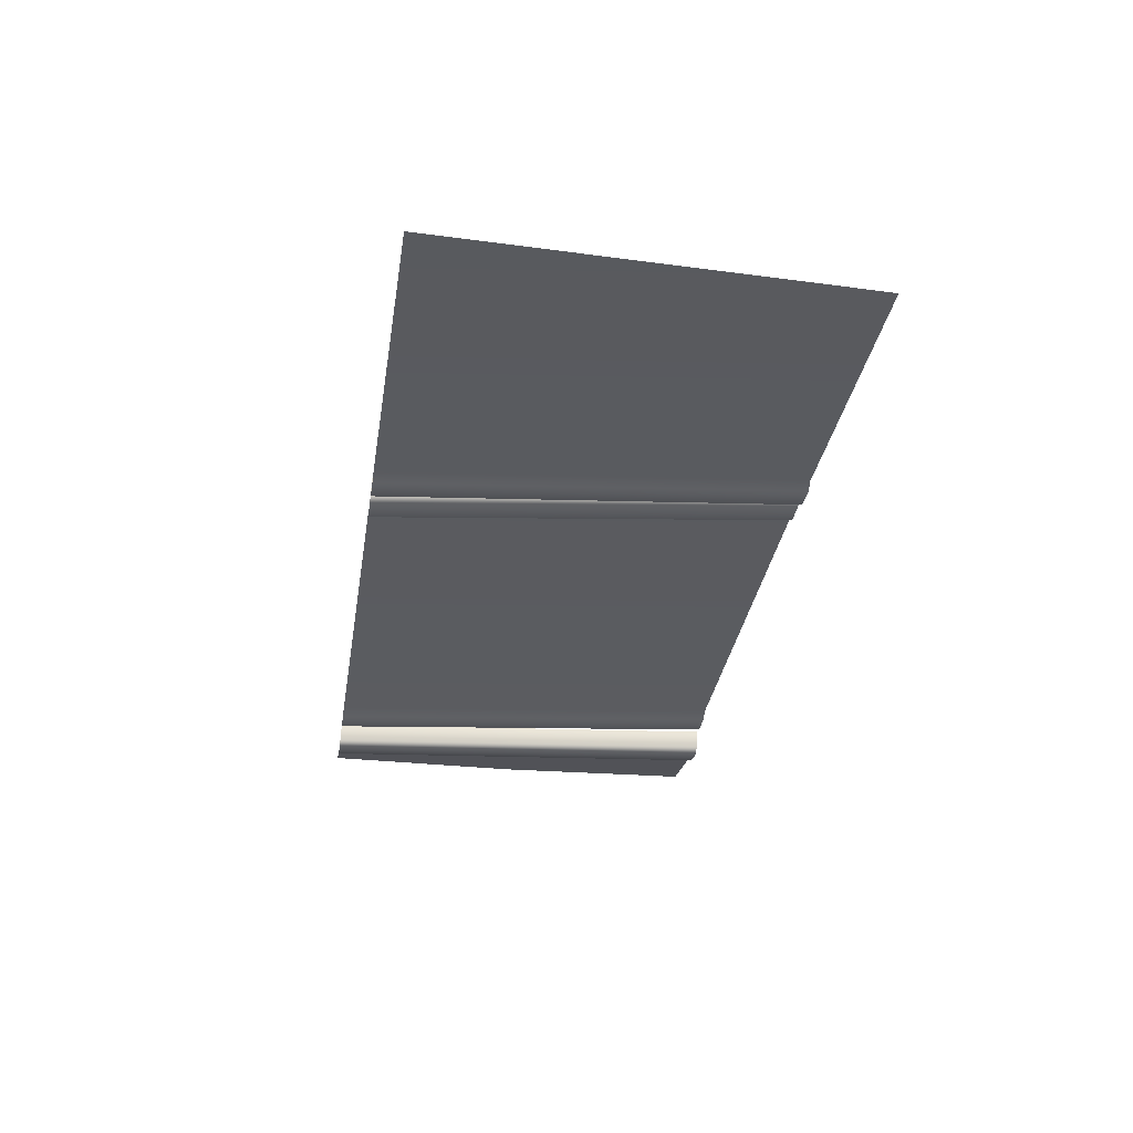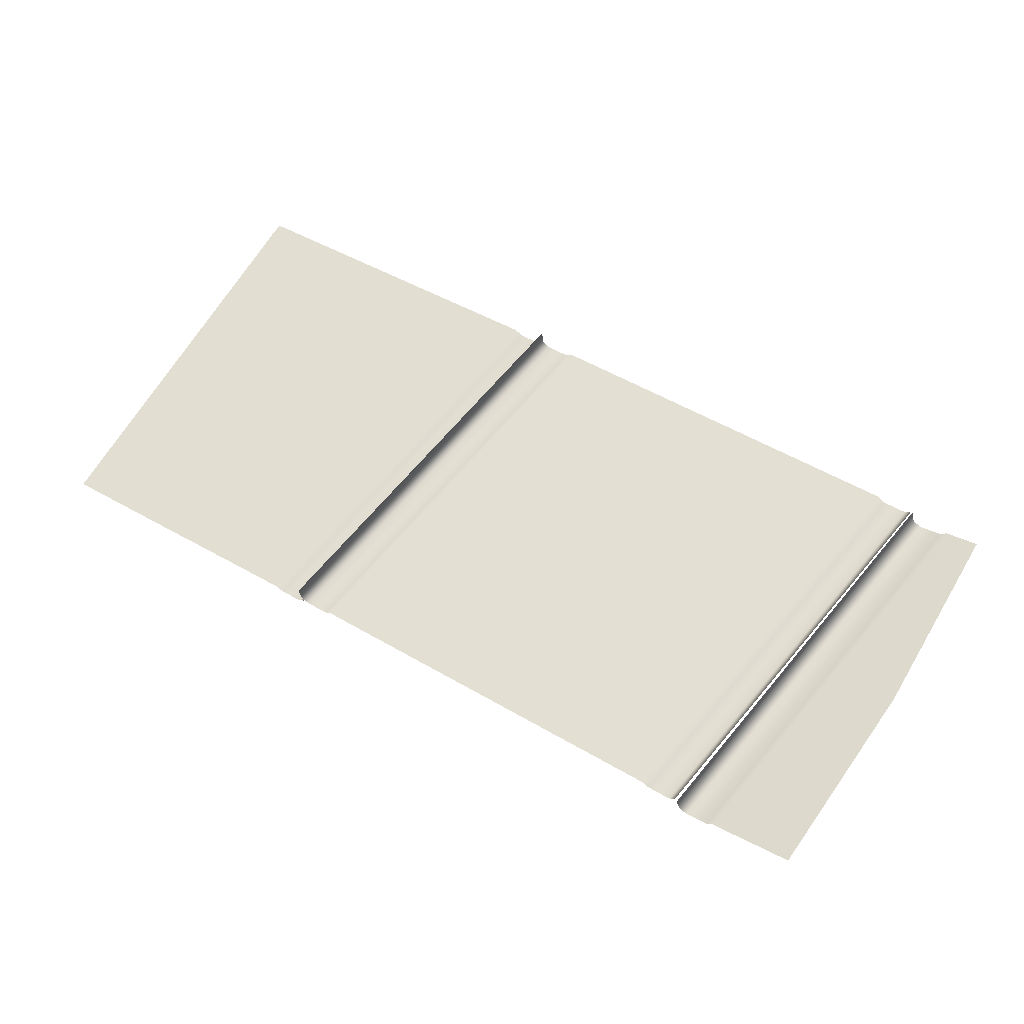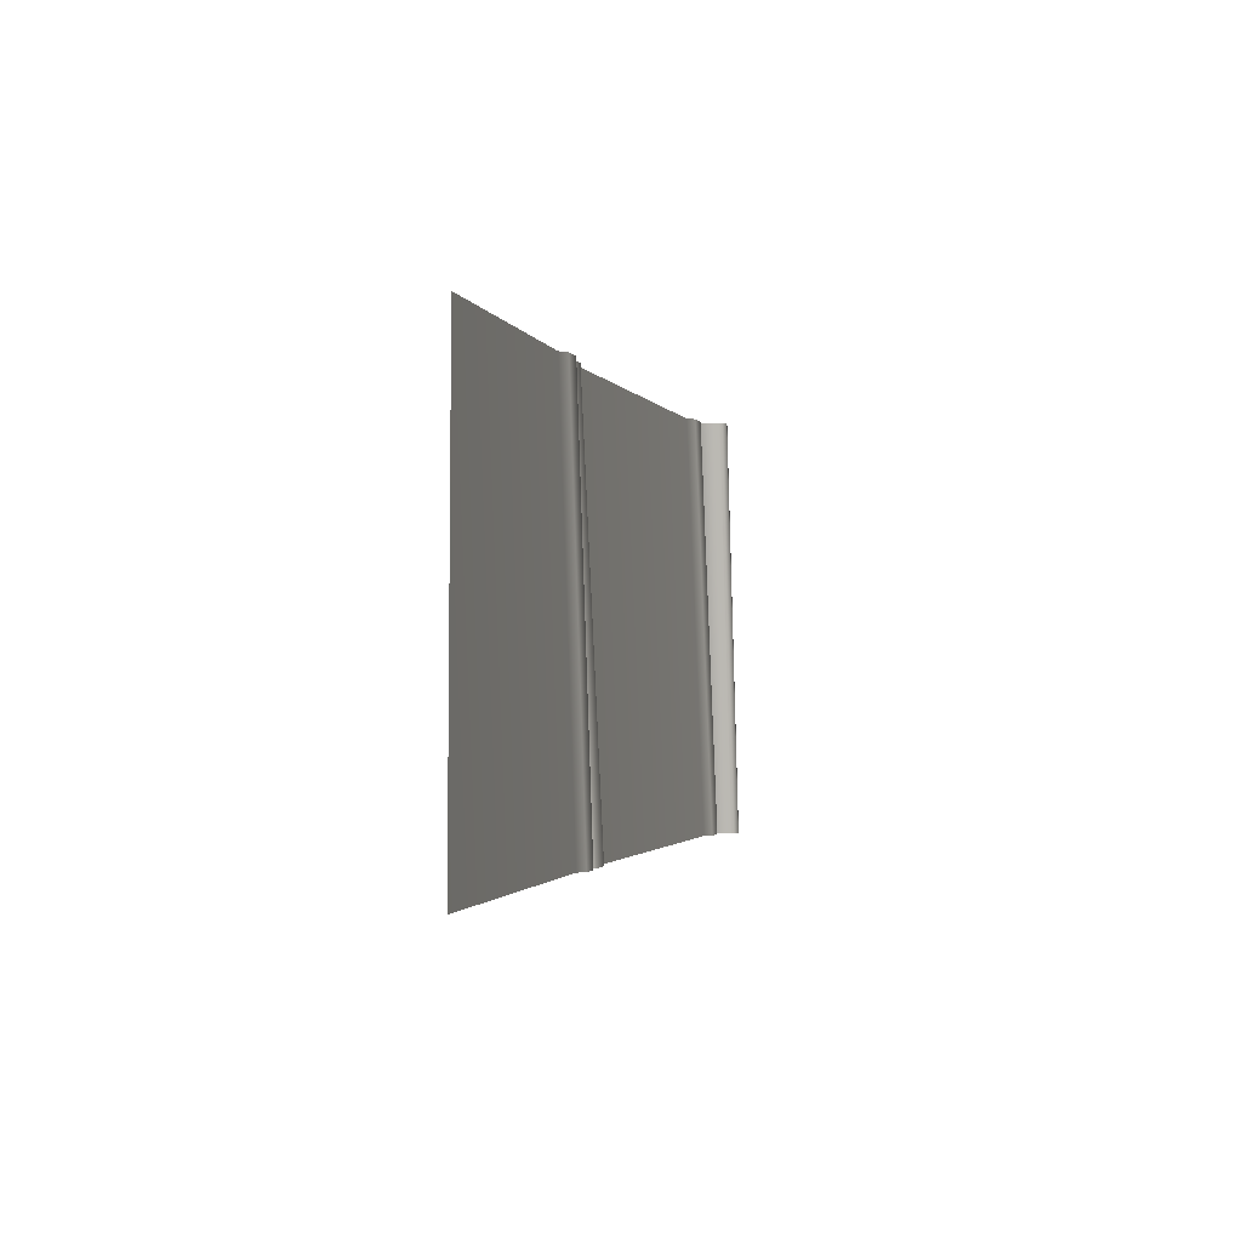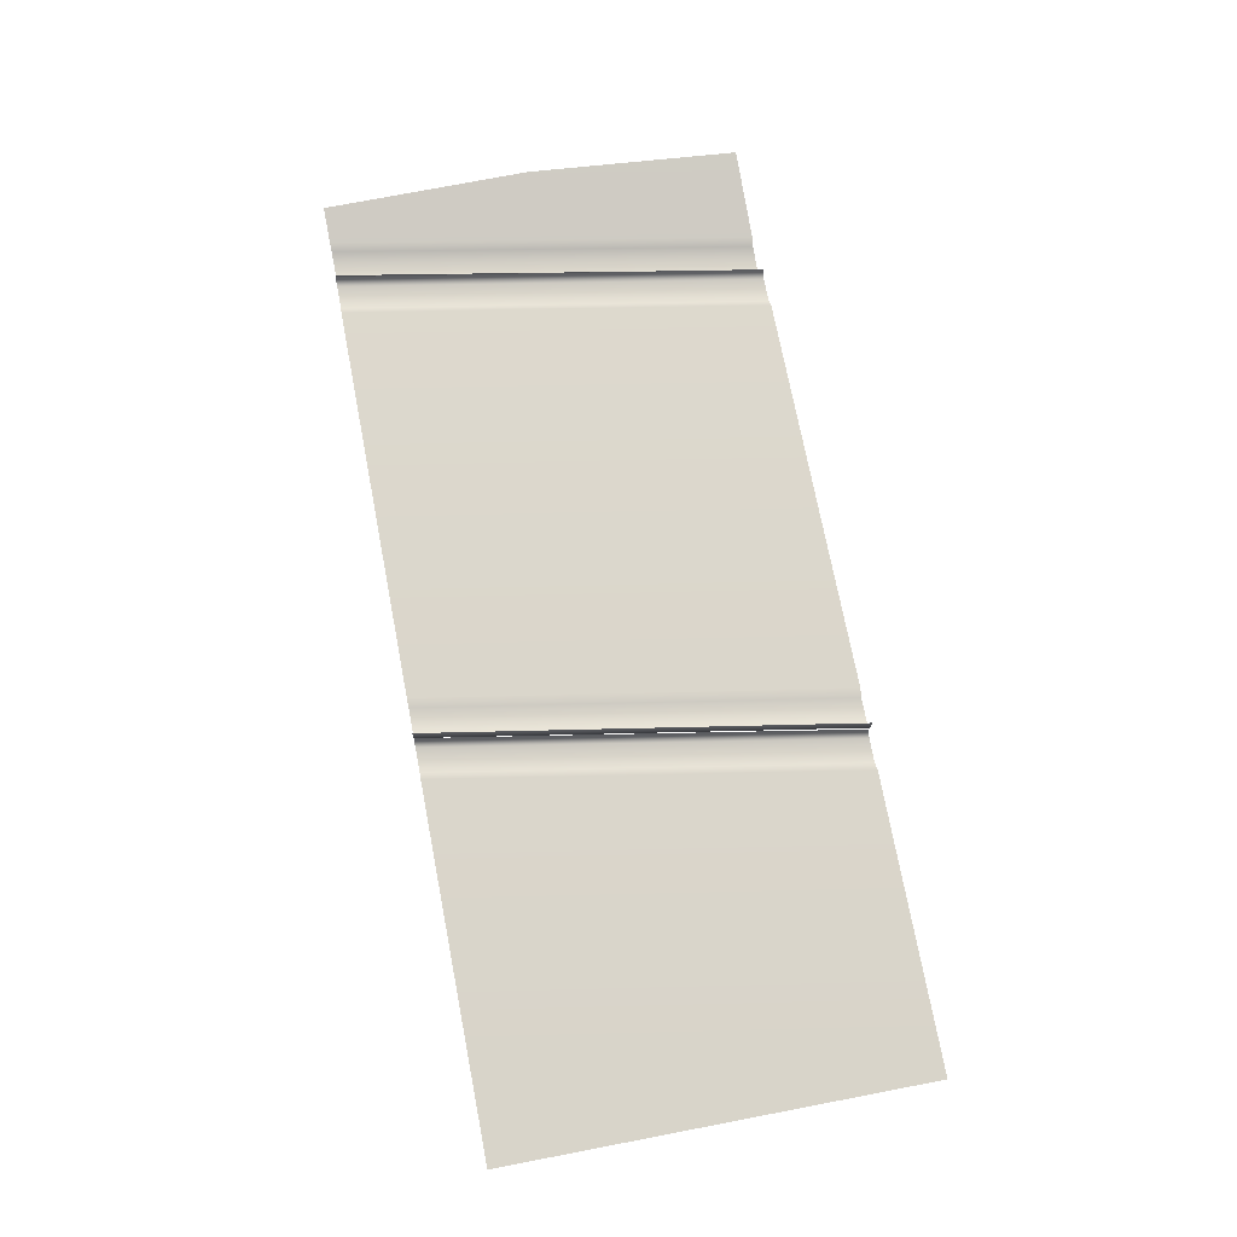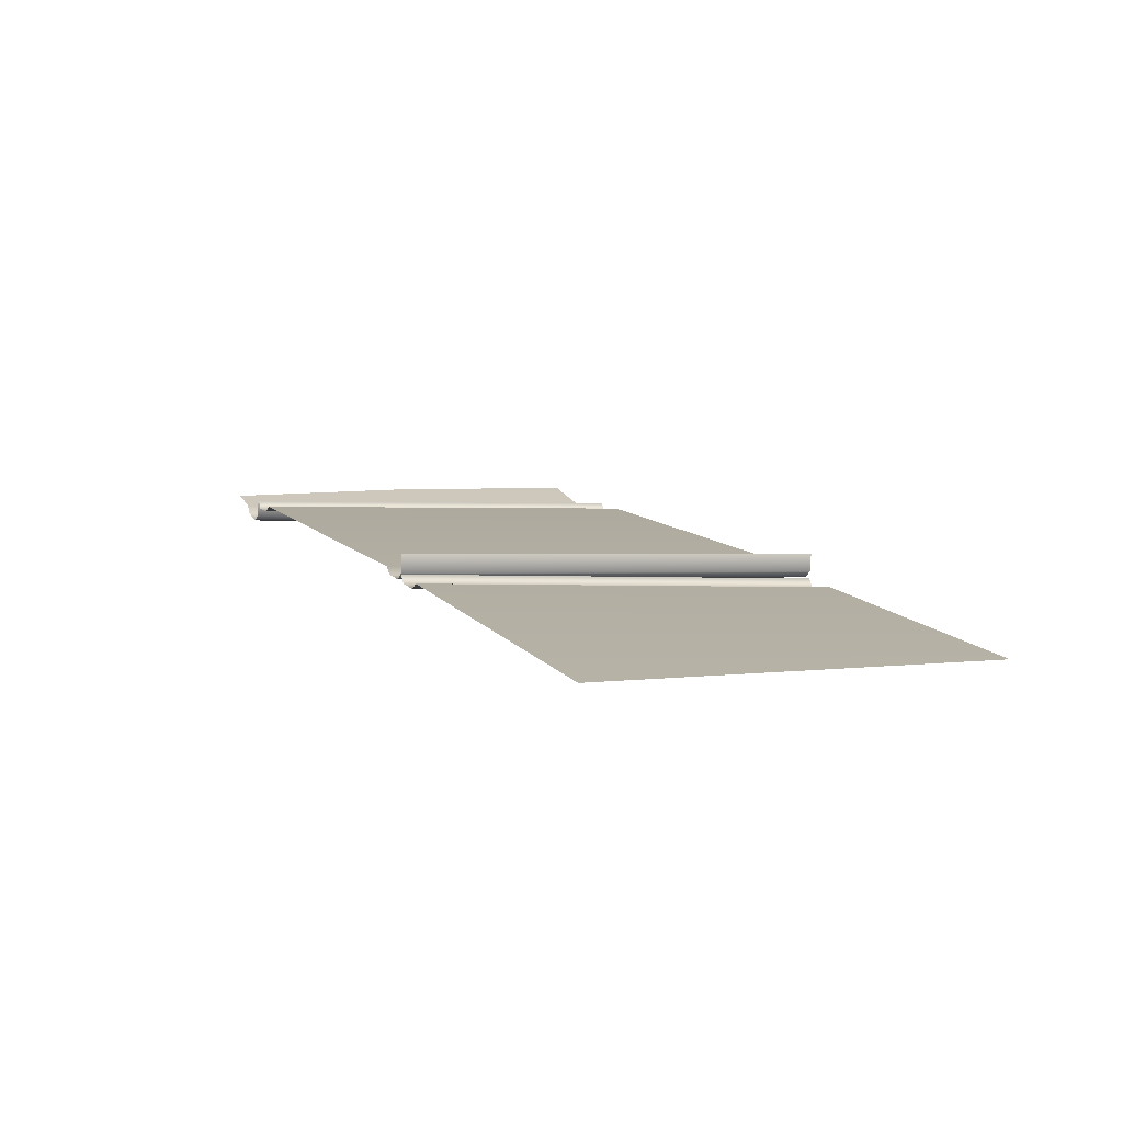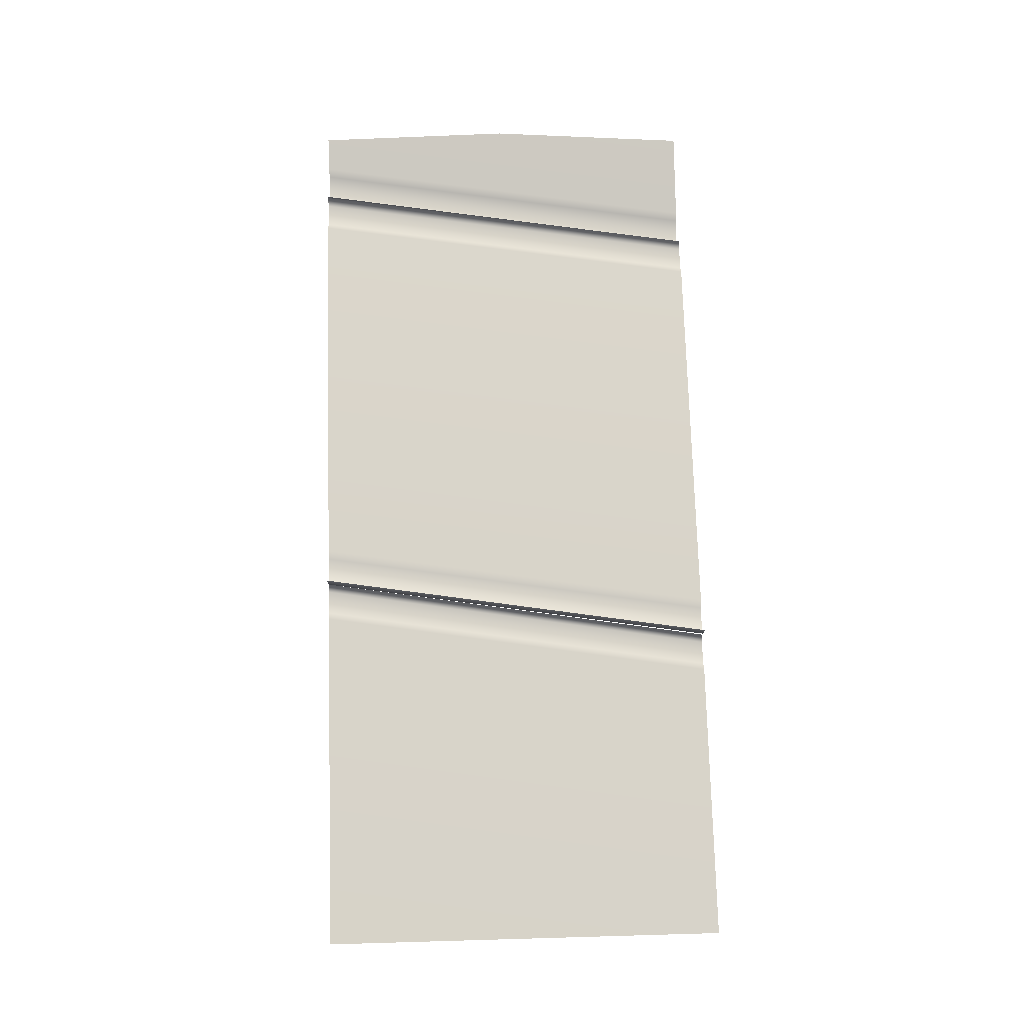
<metadata>
{"format":"obj","ext":"obj","renderer":"f3d","projection":"perspective","resolution":1024,"background":"white","views":[{"elev":-40.2,"azim":81.0,"up":"+Z"},{"elev":67.0,"azim":-149.0,"up":"+Z"},{"elev":-1.6,"azim":111.6,"up":"+Y"},{"elev":66.7,"azim":79.0,"up":"+Z"},{"elev":3.7,"azim":64.6,"up":"+Z"},{"elev":67.6,"azim":88.3,"up":"+Z"}]}
</metadata>
<code>
g DecalMesh_MetroArea_Decal_Graffiti_08__6
v -0.491 0.3149 0.1181
v -0.5978 -0.3149 0.1186
v -0.5926 -0.3149 0.1347
v -0.491 0.3149 0.1181
v -0.4965 0.3149 0.1013
v -0.6001 -0.3149 0.1118
v -0.491 0.3149 0.1181
v -0.6001 -0.3149 0.1118
v -0.5978 -0.3149 0.1186
v -0.4965 0.3149 0.1013
v -0.4999 0.3149 0.09103
v -0.6014 -0.3149 0.1076
v -0.4965 0.3149 0.1013
v -0.6014 -0.3149 0.1076
v -0.6001 -0.3149 0.1118
v -0.4999 0.3149 0.09103
v -0.5052 0.3149 0.08835
v -0.6036 -0.3149 0.1065
v -0.4999 0.3149 0.09103
v -0.6036 -0.3149 0.1065
v -0.6014 -0.3149 0.1076
v -0.5052 0.3149 0.08835
v -0.612 -0.3149 0.1024
v -0.6036 -0.3149 0.1065
v -0.5052 0.3149 0.08835
v -0.5139 0.3149 0.084
v -0.6155 -0.3149 0.1006
v -0.5052 0.3149 0.08835
v -0.6155 -0.3149 0.1006
v -0.612 -0.3149 0.1024
v -0.5139 0.3149 0.084
v -0.5269 0.3149 0.08821
v -0.6207 -0.3149 0.1023
v -0.5139 0.3149 0.084
v -0.6207 -0.3149 0.1023
v -0.6155 -0.3149 0.1006
v -0.5269 0.3149 0.08821
v -0.6412 -0.3149 0.1089
v -0.6207 -0.3149 0.1023
v -0.5269 0.3149 0.08821
v -0.5482 0.3149 0.09509
v -0.6497 -0.3149 0.1117
v -0.5269 0.3149 0.08821
v -0.6497 -0.3149 0.1117
v -0.6419 -0.3149 0.1091
v -0.5269 0.3149 0.08821
v -0.6419 -0.3149 0.1091
v -0.6412 -0.3149 0.1089
v -0.5482 0.3149 0.09509
v -0.5512 0.3149 0.1003
v -0.651 -0.3149 0.1138
v -0.5482 0.3149 0.09509
v -0.651 -0.3149 0.1138
v -0.6498 -0.3149 0.1119
v -0.5482 0.3149 0.09509
v -0.6498 -0.3149 0.1119
v -0.6497 -0.3149 0.1117
v -0.5512 0.3149 0.1003
v -0.6558 -0.3149 0.122
v -0.651 -0.3149 0.1138
v -0.5512 0.3149 0.1003
v -0.5562 0.3149 0.1088
v -0.6578 -0.3149 0.1254
v -0.5512 0.3149 0.1003
v -0.6578 -0.3149 0.1254
v -0.6561 -0.3149 0.1225
v -0.5512 0.3149 0.1003
v -0.6561 -0.3149 0.1225
v -0.6558 -0.3149 0.122
v -0.7089 -0.3149 0.1419
v -0.5562 0.3149 0.1088
v -0.6986 0.127 0.15
v -0.7089 -0.3149 0.1419
v -0.6986 0.127 0.15
v -0.7089 -0.001996 0.15
v -0.5562 0.3149 0.1088
v -0.7089 -0.3149 0.1419
v -0.6578 -0.3149 0.1254
v -0.5562 0.3149 0.1088
v -0.6836 0.3149 0.15
v -0.6986 0.127 0.15
v 0.6417 0.3149 -0.03183
v 0.654 -0.3149 -0.03028
v 0.6826 -0.3149 -0.03465
v 0.6417 0.3149 -0.03183
v 0.6093 0.3149 -0.02689
v 0.6374 -0.3149 -0.02775
v 0.6417 0.3149 -0.03183
v 0.6374 -0.3149 -0.02775
v 0.654 -0.3149 -0.03028
v 0.7089 0.3149 -0.04207
v 0.6417 0.3149 -0.03183
v 0.6826 -0.3149 -0.03465
v 0.7089 0.3149 -0.04207
v 0.6826 -0.3149 -0.03465
v 0.7089 -0.3149 -0.03864
v 0.6093 0.3149 -0.02689
v 0.3358 -0.3149 0.0182
v 0.6374 -0.3149 -0.02775
v 0.6093 0.3149 -0.02689
v 0.2828 0.3149 0.02287
v 0.1811 -0.3149 0.04179
v 0.6093 0.3149 -0.02689
v 0.1811 -0.3149 0.04179
v 0.3358 -0.3149 0.0182
v 0.2828 0.3149 0.02287
v 0.174 -0.3149 0.03725
v 0.1811 -0.3149 0.04179
v 0.2828 0.3149 0.02287
v 0.2751 0.3149 0.01795
v 0.1704 -0.3149 0.03492
v 0.2828 0.3149 0.02287
v 0.1704 -0.3149 0.03492
v 0.174 -0.3149 0.03725
v 0.2751 0.3149 0.01795
v 0.2694 0.3149 0.01424
v 0.1677 -0.3149 0.03316
v 0.2751 0.3149 0.01795
v 0.1677 -0.3149 0.03316
v 0.1704 -0.3149 0.03492
v 0.2694 0.3149 0.01424
v 0.1489 -0.3149 0.03604
v 0.1677 -0.3149 0.03316
v 0.2694 0.3149 0.01424
v 0.2491 0.3149 0.01734
v 0.1393 -0.3149 0.0375
v 0.2694 0.3149 0.01424
v 0.1393 -0.3149 0.0375
v 0.1489 -0.3149 0.03604
v 0.2491 0.3149 0.01734
v 0.2338 0.3149 0.01967
v 0.1321 -0.3149 0.03859
v 0.2491 0.3149 0.01734
v 0.1321 -0.3149 0.03859
v 0.1393 -0.3149 0.0375
v 0.2338 0.3149 0.01967
v 0.2298 0.3149 0.02503
v 0.1302 -0.3149 0.04111
v 0.2338 0.3149 0.01967
v 0.1302 -0.3149 0.04111
v 0.1321 -0.3149 0.03859
v 0.2298 0.3149 0.02503
v 0.1253 -0.3149 0.04777
v 0.1302 -0.3149 0.04111
v 0.2298 0.3149 0.02503
v 0.2244 0.3149 0.03223
v 0.1227 -0.3149 0.05115
v 0.2298 0.3149 0.02503
v 0.1227 -0.3149 0.05115
v 0.1253 -0.3149 0.04777
v 0.2296 0.3149 0.07127
v 0.2282 0.3149 0.05912
v 0.1259 -0.3149 0.0754
v 0.2296 0.3149 0.07127
v 0.1259 -0.3149 0.0754
v 0.1266 -0.3149 0.08114
v 0.2282 0.3149 0.05912
v 0.1242 -0.3149 0.06048
v 0.1259 -0.3149 0.0754
v 0.2282 0.3149 0.05912
v 0.2263 0.3149 0.04297
v 0.1233 -0.3149 0.05284
v 0.2282 0.3149 0.05912
v 0.1233 -0.3149 0.05284
v 0.1242 -0.3149 0.06048
v 0.2263 0.3149 0.04297
v 0.221 0.3149 0.03883
v 0.1208 -0.3149 0.05089
v 0.2263 0.3149 0.04297
v 0.1208 -0.3149 0.05089
v 0.1233 -0.3149 0.05284
v 0.221 0.3149 0.03883
v 0.1143 -0.3149 0.04579
v 0.1208 -0.3149 0.05089
v 0.221 0.3149 0.03883
v 0.214 0.3149 0.03332
v 0.1109 -0.3149 0.04319
v 0.221 0.3149 0.03883
v 0.1109 -0.3149 0.04319
v 0.1143 -0.3149 0.04579
v 0.214 0.3149 0.03332
v 0.1987 0.3149 0.03509
v 0.1037 -0.3149 0.04403
v 0.214 0.3149 0.03332
v 0.1037 -0.3149 0.04403
v 0.1109 -0.3149 0.04319
v 0.1987 0.3149 0.03509
v 0.08476 -0.3149 0.04621
v 0.1037 -0.3149 0.04403
v 0.1987 0.3149 0.03509
v 0.1782 0.3149 0.03745
v 0.07515 -0.3149 0.04732
v 0.1987 0.3149 0.03509
v 0.07515 -0.3149 0.04732
v 0.08476 -0.3149 0.04621
v 0.1782 0.3149 0.03745
v 0.1737 0.3149 0.04249
v 0.07303 -0.3149 0.04969
v 0.1782 0.3149 0.03745
v 0.07303 -0.3149 0.04969
v 0.07515 -0.3149 0.04732
v 0.1737 0.3149 0.04249
v 0.06739 -0.3149 0.05597
v 0.07303 -0.3149 0.04969
v 0.1737 0.3149 0.04249
v 0.1676 0.3149 0.04929
v 0.06454 -0.3149 0.05916
v 0.1737 0.3149 0.04249
v 0.06454 -0.3149 0.05916
v 0.06739 -0.3149 0.05597
v 0.1676 0.3149 0.04929
v -0.2801 -0.3149 0.09891
v 0.06454 -0.3149 0.05916
v 0.1676 0.3149 0.04929
v -0.1867 0.3149 0.09016
v -0.4295 -0.3149 0.1161
v 0.1676 0.3149 0.04929
v -0.4295 -0.3149 0.1161
v -0.2801 -0.3149 0.09891
v -0.1867 0.3149 0.09016
v -0.4283 0.3149 0.118
v -0.5314 -0.3149 0.1279
v -0.1867 0.3149 0.09016
v -0.5314 -0.3149 0.1279
v -0.4295 -0.3149 0.1161
v -0.4283 0.3149 0.118
v -0.5389 -0.3149 0.1226
v -0.5314 -0.3149 0.1279
v -0.4283 0.3149 0.118
v -0.4363 0.3149 0.1125
v -0.5423 -0.3149 0.1203
v -0.4283 0.3149 0.118
v -0.5423 -0.3149 0.1203
v -0.5389 -0.3149 0.1226
v -0.4363 0.3149 0.1125
v -0.4414 0.3149 0.1089
v -0.5444 -0.3149 0.1188
v -0.4363 0.3149 0.1125
v -0.5444 -0.3149 0.1188
v -0.5423 -0.3149 0.1203
v -0.4414 0.3149 0.1089
v -0.5653 -0.3149 0.1212
v -0.5444 -0.3149 0.1188
v -0.4414 0.3149 0.1089
v -0.4632 0.3149 0.1114
v -0.5744 -0.3149 0.1222
v -0.4414 0.3149 0.1089
v -0.5744 -0.3149 0.1222
v -0.5653 -0.3149 0.1212
v -0.4632 0.3149 0.1114
v -0.4771 0.3149 0.113
v -0.5802 -0.3149 0.1229
v -0.4632 0.3149 0.1114
v -0.5802 -0.3149 0.1229
v -0.5744 -0.3149 0.1222
v -0.4771 0.3149 0.113
v -0.481 0.3149 0.1178
v -0.5818 -0.3149 0.1249
v -0.4771 0.3149 0.113
v -0.5818 -0.3149 0.1249
v -0.5802 -0.3149 0.1229
v -0.481 0.3149 0.1178
v -0.5875 -0.3149 0.132
v -0.5818 -0.3149 0.1249
v -0.481 0.3149 0.1178
v -0.487 0.3149 0.1252
v -0.59 -0.3149 0.1351
v -0.481 0.3149 0.1178
v -0.59 -0.3149 0.1351
v -0.5875 -0.3149 0.132
g DecalMesh_MetroArea_Decal_Graffiti_08__6_0
f 3 2 1
f 6 5 4
f 9 8 7
f 12 11 10
f 15 14 13
f 18 17 16
f 21 20 19
f 24 23 22
f 27 26 25
f 30 29 28
f 33 32 31
f 36 35 34
f 39 38 37
f 42 41 40
f 45 44 43
f 48 47 46
f 51 50 49
f 54 53 52
f 57 56 55
f 60 59 58
f 63 62 61
f 66 65 64
f 69 68 67
f 72 71 70
f 75 74 73
f 78 77 76
f 81 80 79
f 84 83 82
f 87 86 85
f 90 89 88
f 93 92 91
f 96 95 94
f 99 98 97
f 102 101 100
f 105 104 103
f 108 107 106
f 111 110 109
f 114 113 112
f 117 116 115
f 120 119 118
f 123 122 121
f 126 125 124
f 129 128 127
f 132 131 130
f 135 134 133
f 138 137 136
f 141 140 139
f 144 143 142
f 147 146 145
f 150 149 148
f 153 152 151
f 156 155 154
f 159 158 157
f 162 161 160
f 165 164 163
f 168 167 166
f 171 170 169
f 174 173 172
f 177 176 175
f 180 179 178
f 183 182 181
f 186 185 184
f 189 188 187
f 192 191 190
f 195 194 193
f 198 197 196
f 201 200 199
f 204 203 202
f 207 206 205
f 210 209 208
f 213 212 211
f 216 215 214
f 219 218 217
f 222 221 220
f 225 224 223
f 228 227 226
f 231 230 229
f 234 233 232
f 237 236 235
f 240 239 238
f 243 242 241
f 246 245 244
f 249 248 247
f 252 251 250
f 255 254 253
f 258 257 256
f 261 260 259
f 264 263 262
f 267 266 265
f 270 269 268

</code>
